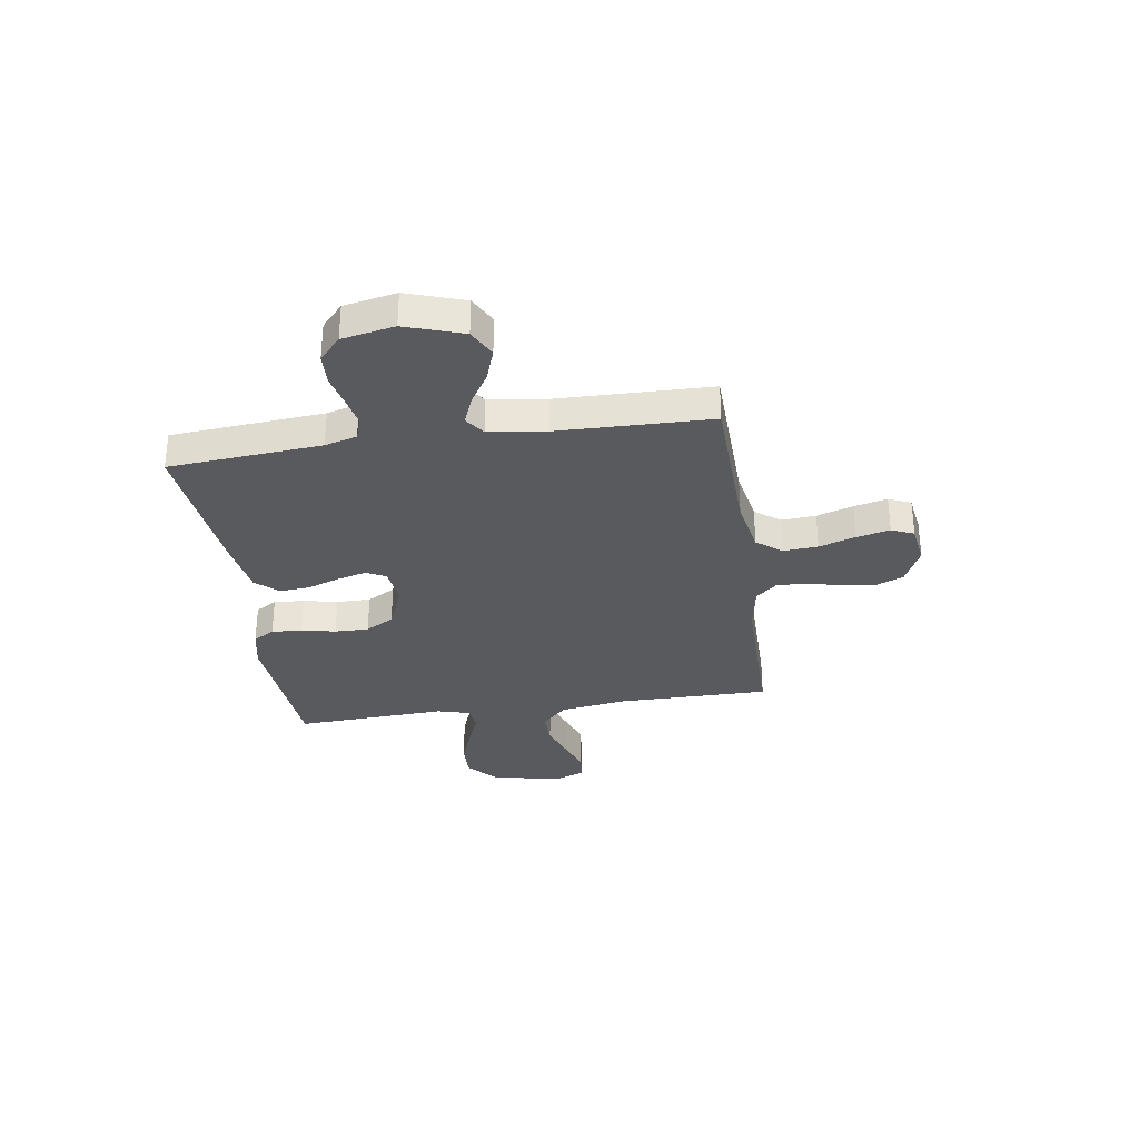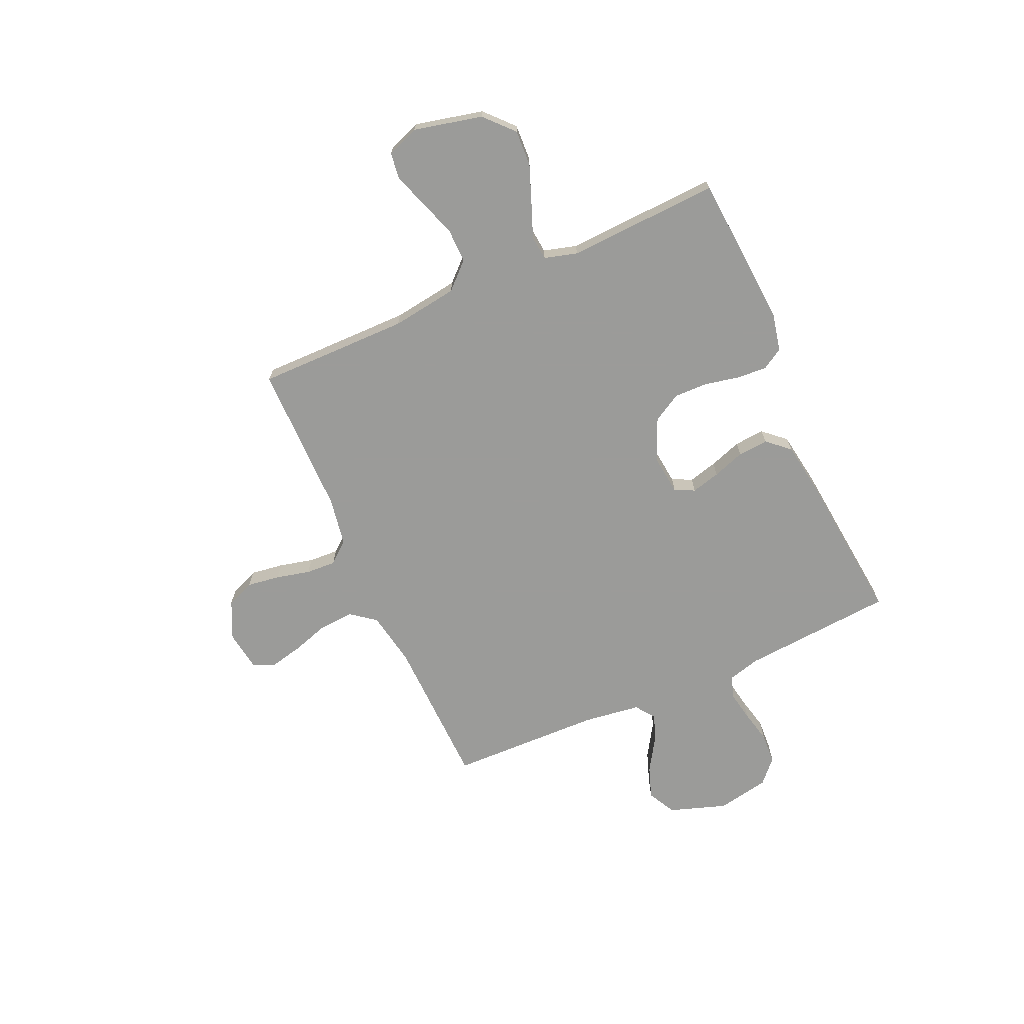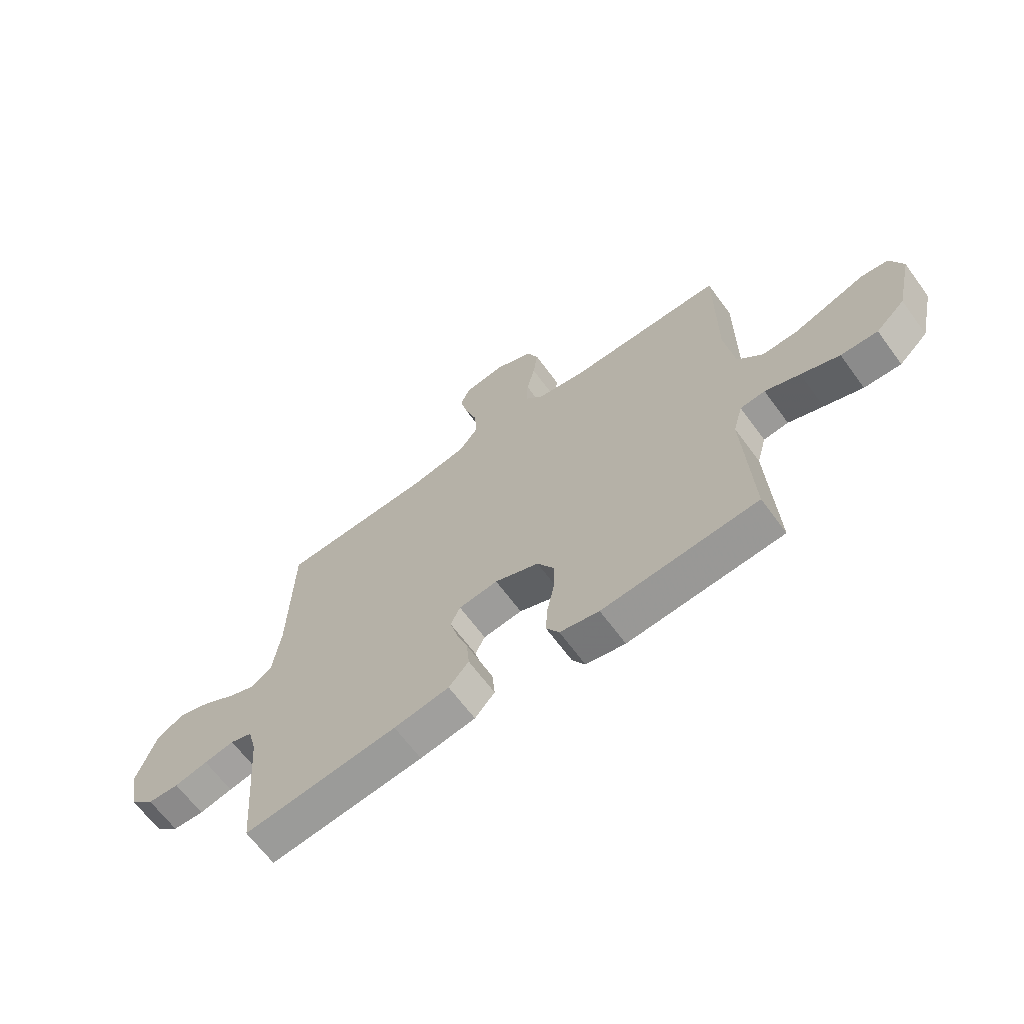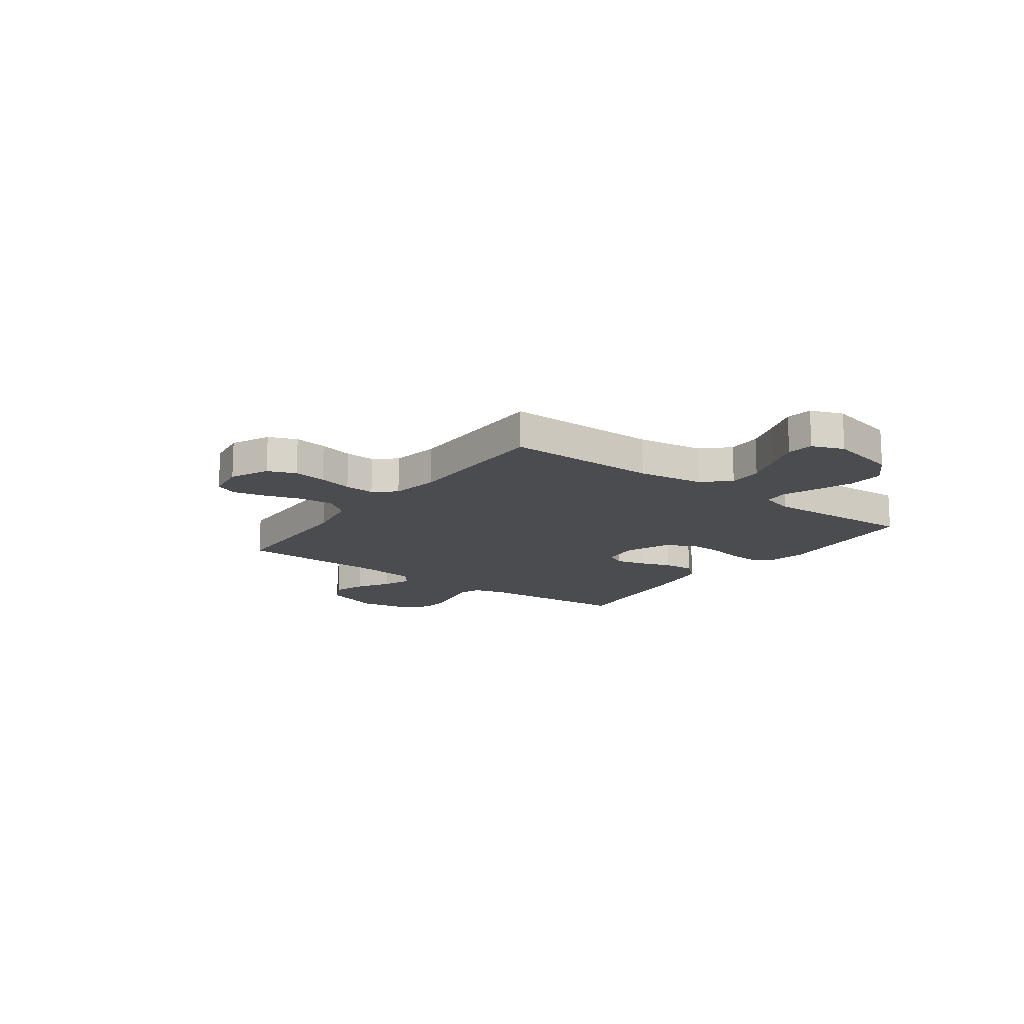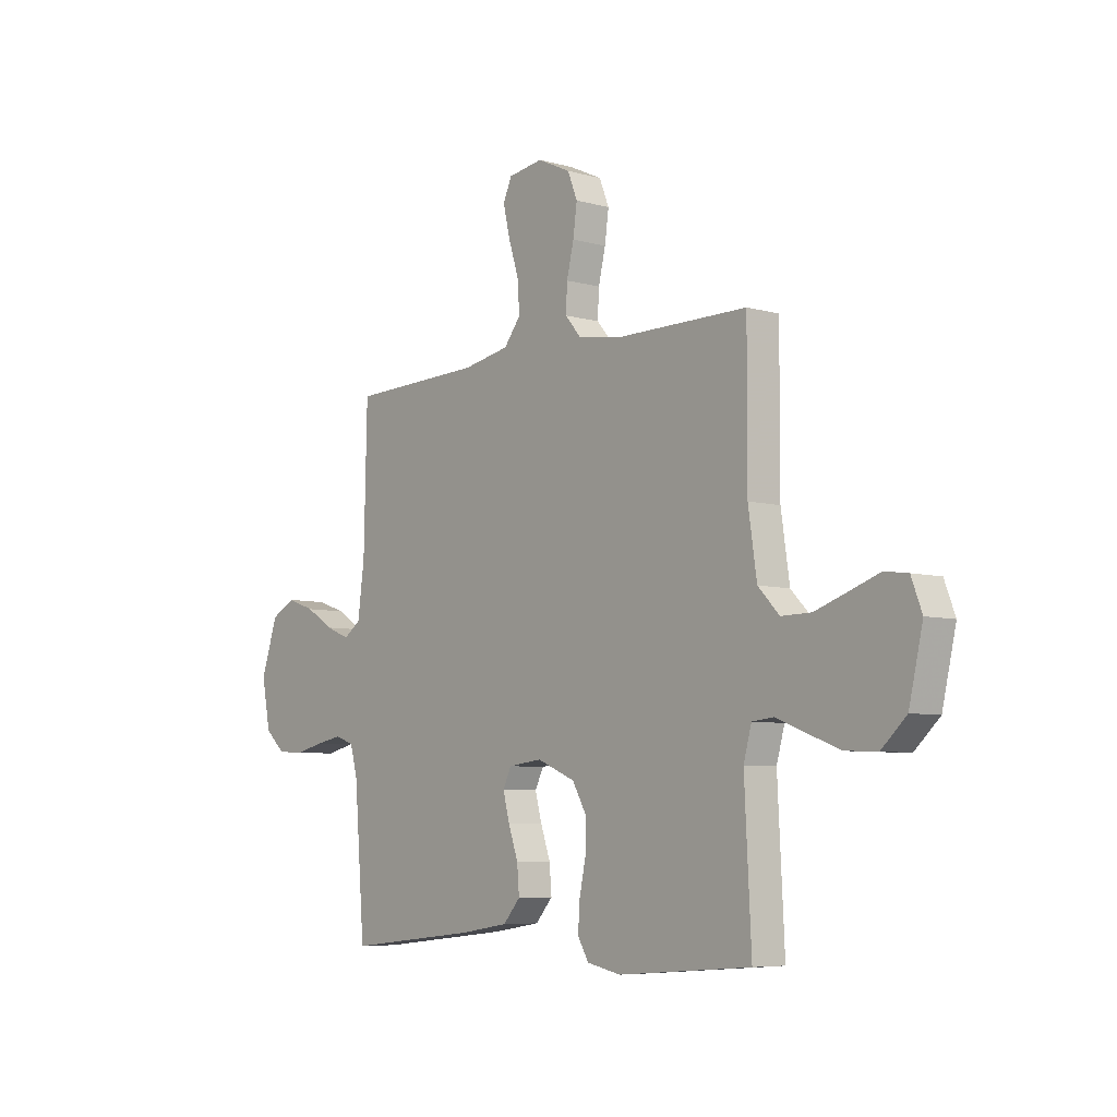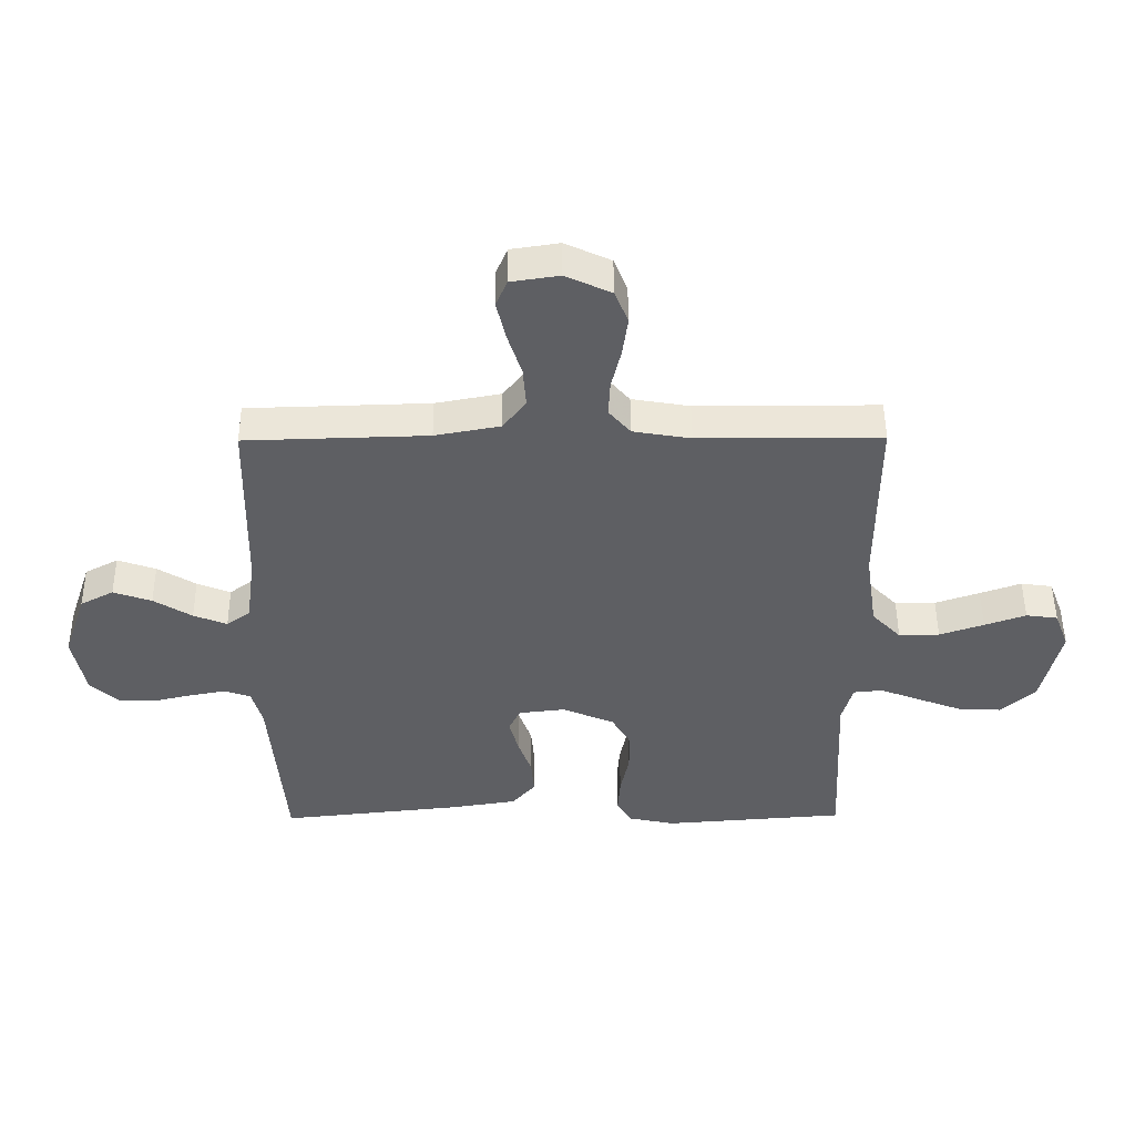
<metadata>
{"format":"obj","ext":"obj","renderer":"f3d","projection":"perspective","resolution":1024,"background":"white","views":[{"elev":-31.8,"azim":-81.5,"up":"+Y"},{"elev":-69.6,"azim":113.9,"up":"+Y"},{"elev":-65.6,"azim":36.3,"up":"+Z"},{"elev":-15.1,"azim":53.7,"up":"+Y"},{"elev":-6.5,"azim":50.2,"up":"+Z"},{"elev":49.0,"azim":-0.4,"up":"+Z"}]}
</metadata>
<code>
v 0.5 0.07 0.5
v 0.499 0.07 0.2
v 0.518 0.07 0.07
v 0.566 0.07 0.02
v 0.633 0.07 0.021
v 0.706 0.07 0.046
v 0.774 0.07 0.07
v 0.826 0.07 0.063
v 0.85 0.07 0
v 0.819 0.07 -0.135
v 0.763 0.07 -0.187
v 0.692 0.07 -0.184
v 0.618 0.07 -0.156
v 0.551 0.07 -0.13
v 0.503 0.07 -0.135
v 0.485 0.07 -0.2
v 0.5 0.07 -0.5
v 0.2 0.07 -0.523
v 0.124 0.07 -0.507
v 0.099 0.07 -0.465
v 0.103 0.07 -0.405
v 0.117 0.07 -0.338
v 0.118 0.07 -0.271
v 0.086 0.07 -0.215
v 0 0.07 -0.179
v -0.076 0.07 -0.188
v -0.095 0.07 -0.227
v -0.08 0.07 -0.284
v -0.058 0.07 -0.347
v -0.053 0.07 -0.407
v -0.092 0.07 -0.451
v -0.2 0.07 -0.468
v -0.5 0.07 -0.5
v -0.524 0.07 -0.2
v -0.541 0.07 -0.137
v -0.584 0.07 -0.122
v -0.643 0.07 -0.133
v -0.708 0.07 -0.148
v -0.769 0.07 -0.145
v -0.815 0.07 -0.103
v -0.835 0.07 0
v -0.797 0.07 0.113
v -0.742 0.07 0.142
v -0.679 0.07 0.12
v -0.616 0.07 0.081
v -0.561 0.07 0.059
v -0.522 0.07 0.087
v -0.507 0.07 0.2
v -0.5 0.07 0.5
v -0.2 0.07 0.509
v -0.093 0.07 0.529
v -0.055 0.07 0.578
v -0.06 0.07 0.646
v -0.083 0.07 0.718
v -0.098 0.07 0.783
v -0.079 0.07 0.827
v 0 0.07 0.839
v 0.075 0.07 0.804
v 0.097 0.07 0.749
v 0.088 0.07 0.684
v 0.072 0.07 0.617
v 0.069 0.07 0.558
v 0.105 0.07 0.516
v 0.2 0.07 0.5
v 0.5 0 0.5
v 0.499 0 0.2
v 0.518 0 0.07
v 0.566 0 0.02
v 0.633 0 0.021
v 0.706 0 0.046
v 0.774 0 0.07
v 0.826 0 0.063
v 0.85 0 0
v 0.819 0 -0.135
v 0.763 0 -0.187
v 0.692 0 -0.184
v 0.618 0 -0.156
v 0.551 0 -0.13
v 0.503 0 -0.135
v 0.485 0 -0.2
v 0.5 0 -0.5
v 0.2 0 -0.523
v 0.124 0 -0.507
v 0.099 0 -0.465
v 0.103 0 -0.405
v 0.117 0 -0.338
v 0.118 0 -0.271
v 0.086 0 -0.215
v 0 0 -0.179
v -0.076 0 -0.188
v -0.095 0 -0.227
v -0.08 0 -0.284
v -0.058 0 -0.347
v -0.053 0 -0.407
v -0.092 0 -0.451
v -0.2 0 -0.468
v -0.5 0 -0.5
v -0.524 0 -0.2
v -0.541 0 -0.137
v -0.584 0 -0.122
v -0.643 0 -0.133
v -0.708 0 -0.148
v -0.769 0 -0.145
v -0.815 0 -0.103
v -0.835 0 0
v -0.797 0 0.113
v -0.742 0 0.142
v -0.679 0 0.12
v -0.616 0 0.081
v -0.561 0 0.059
v -0.522 0 0.087
v -0.507 0 0.2
v -0.5 0 0.5
v -0.2 0 0.509
v -0.093 0 0.529
v -0.055 0 0.578
v -0.06 0 0.646
v -0.083 0 0.718
v -0.098 0 0.783
v -0.079 0 0.827
v 0 0 0.839
v 0.075 0 0.804
v 0.097 0 0.749
v 0.088 0 0.684
v 0.072 0 0.617
v 0.069 0 0.558
v 0.105 0 0.516
v 0.2 0 0.5
f 59 60 61
f 58 59 61
f 57 58 61
f 56 57 61
f 55 56 61
f 54 55 61
f 53 54 61
f 52 53 61 62
f 51 52 62 63
f 48 49 50
f 51 63 64
f 50 51 64
f 48 50 64
f 47 48 64
f 43 44 45
f 42 43 45
f 41 42 45
f 40 41 45
f 39 40 45
f 38 39 45
f 37 38 45
f 36 37 45 46
f 64 1 2
f 47 64 2
f 46 47 2
f 36 46 2
f 35 36 2
f 32 33 34
f 31 32 34
f 30 31 34
f 29 30 34
f 28 29 34
f 20 21 22
f 19 20 22
f 18 19 22
f 17 18 22
f 16 17 22
f 15 16 22 23
f 12 13 14
f 11 12 14
f 10 11 14
f 9 10 14
f 8 9 14
f 7 8 14
f 6 7 14
f 5 6 14 15
f 15 23 24
f 5 15 24
f 4 5 24
f 35 2 3
f 27 28 34 35
f 26 27 35
f 35 3 4
f 26 35 4
f 25 26 4
f 4 24 25
f 125 124 123
f 125 123 122
f 125 122 121
f 125 121 120
f 125 120 119
f 125 119 118
f 125 118 117
f 126 125 117 116
f 127 126 116 115
f 114 113 112
f 128 127 115
f 128 115 114
f 128 114 112
f 128 112 111
f 109 108 107
f 109 107 106
f 109 106 105
f 109 105 104
f 109 104 103
f 109 103 102
f 109 102 101
f 110 109 101 100
f 66 65 128
f 66 128 111
f 66 111 110
f 66 110 100
f 66 100 99
f 98 97 96
f 98 96 95
f 98 95 94
f 98 94 93
f 98 93 92
f 86 85 84
f 86 84 83
f 86 83 82
f 86 82 81
f 86 81 80
f 87 86 80 79
f 78 77 76
f 78 76 75
f 78 75 74
f 78 74 73
f 78 73 72
f 78 72 71
f 78 71 70
f 79 78 70 69
f 88 87 79
f 88 79 69
f 88 69 68
f 67 66 99
f 99 98 92 91
f 99 91 90
f 68 67 99
f 68 99 90
f 68 90 89
f 89 88 68
f 1 65 66 2
f 2 66 67 3
f 3 67 68 4
f 4 68 69 5
f 5 69 70 6
f 6 70 71 7
f 7 71 72 8
f 8 72 73 9
f 9 73 74 10
f 10 74 75 11
f 11 75 76 12
f 12 76 77 13
f 13 77 78 14
f 14 78 79 15
f 15 79 80 16
f 16 80 81 17
f 17 81 82 18
f 18 82 83 19
f 19 83 84 20
f 20 84 85 21
f 21 85 86 22
f 22 86 87 23
f 23 87 88 24
f 24 88 89 25
f 25 89 90 26
f 26 90 91 27
f 27 91 92 28
f 28 92 93 29
f 29 93 94 30
f 30 94 95 31
f 31 95 96 32
f 32 96 97 33
f 33 97 98 34
f 34 98 99 35
f 35 99 100 36
f 36 100 101 37
f 37 101 102 38
f 38 102 103 39
f 39 103 104 40
f 40 104 105 41
f 41 105 106 42
f 42 106 107 43
f 43 107 108 44
f 44 108 109 45
f 45 109 110 46
f 46 110 111 47
f 47 111 112 48
f 48 112 113 49
f 49 113 114 50
f 50 114 115 51
f 51 115 116 52
f 52 116 117 53
f 53 117 118 54
f 54 118 119 55
f 55 119 120 56
f 56 120 121 57
f 57 121 122 58
f 58 122 123 59
f 59 123 124 60
f 60 124 125 61
f 61 125 126 62
f 62 126 127 63
f 63 127 128 64
f 64 128 65 1

</code>
